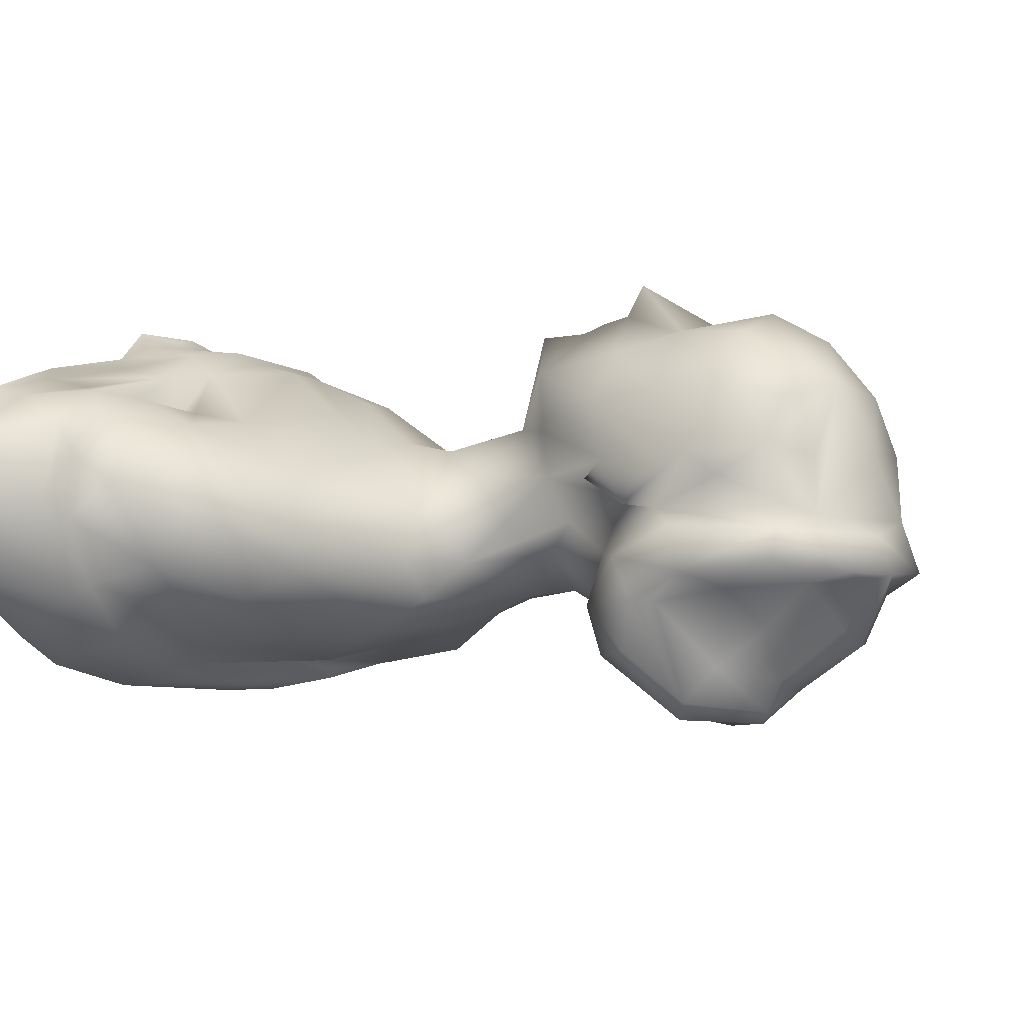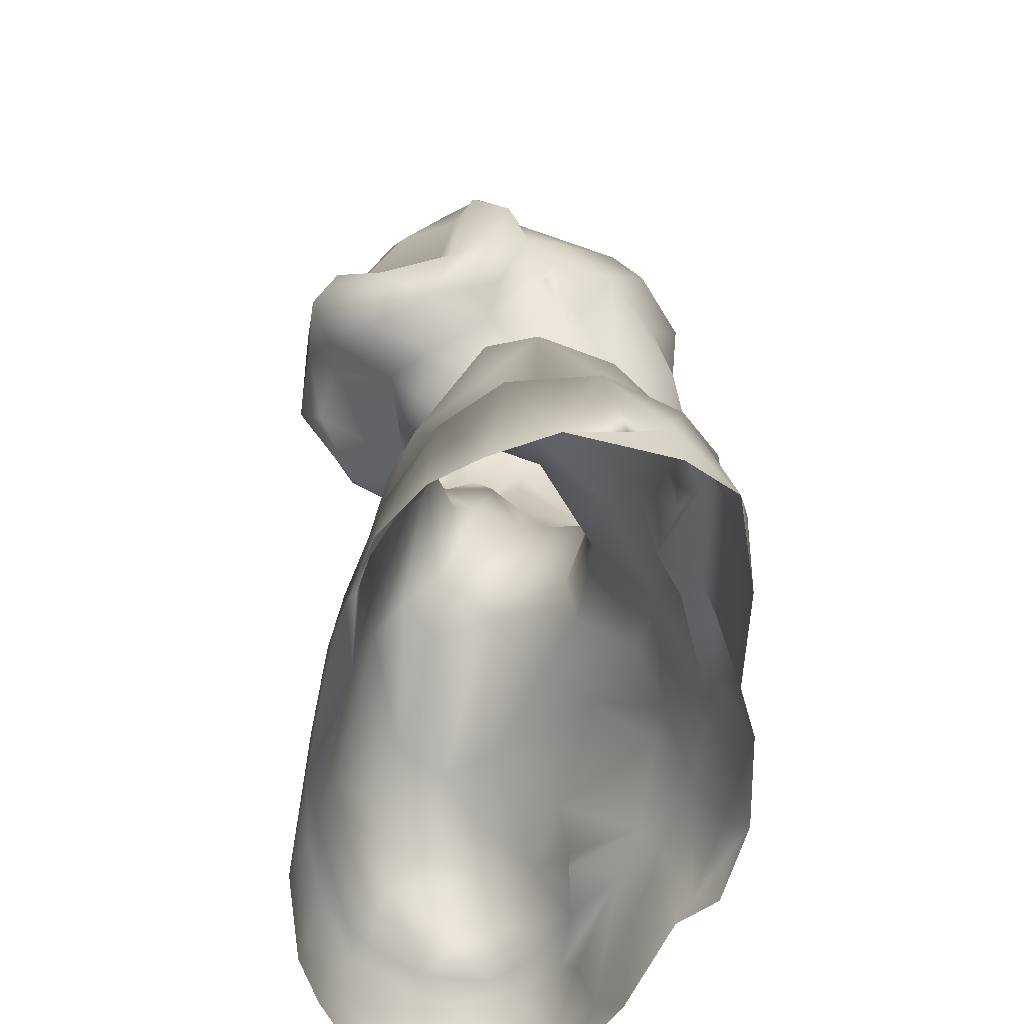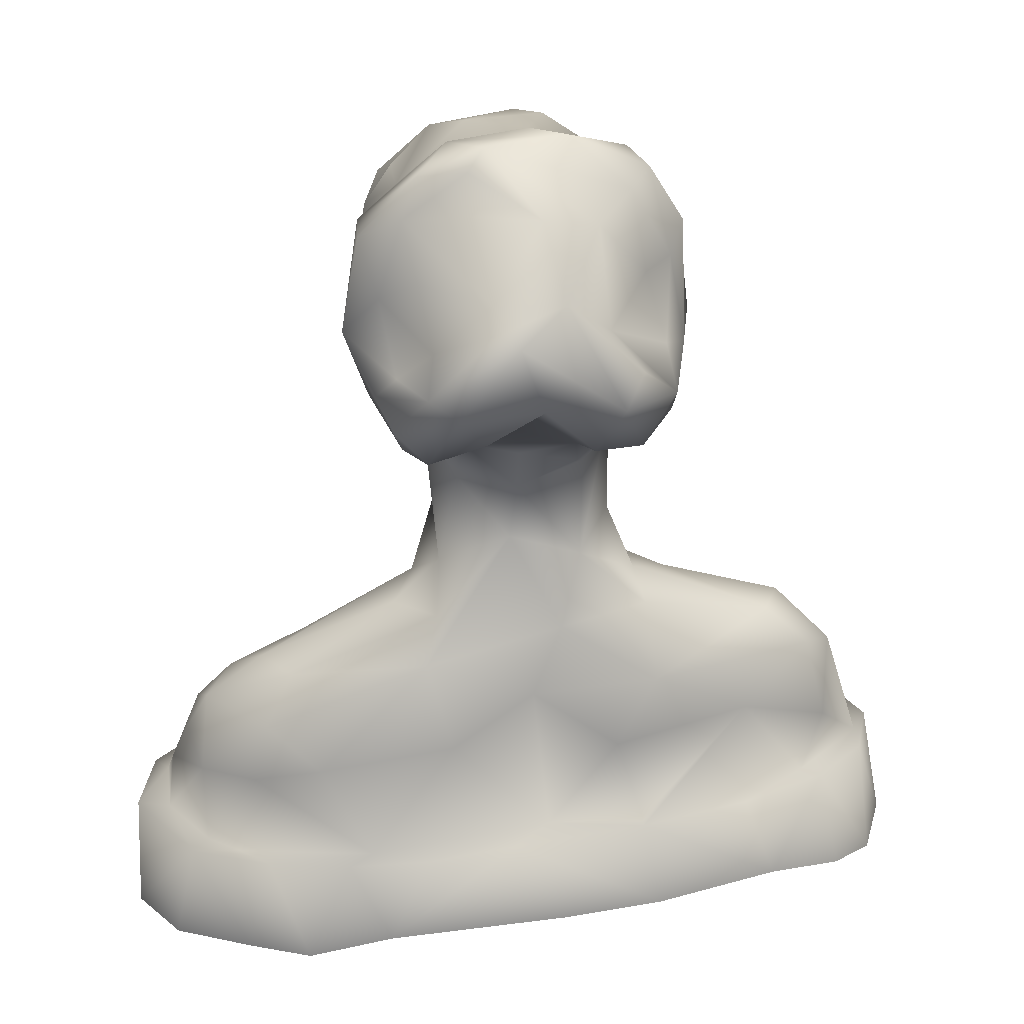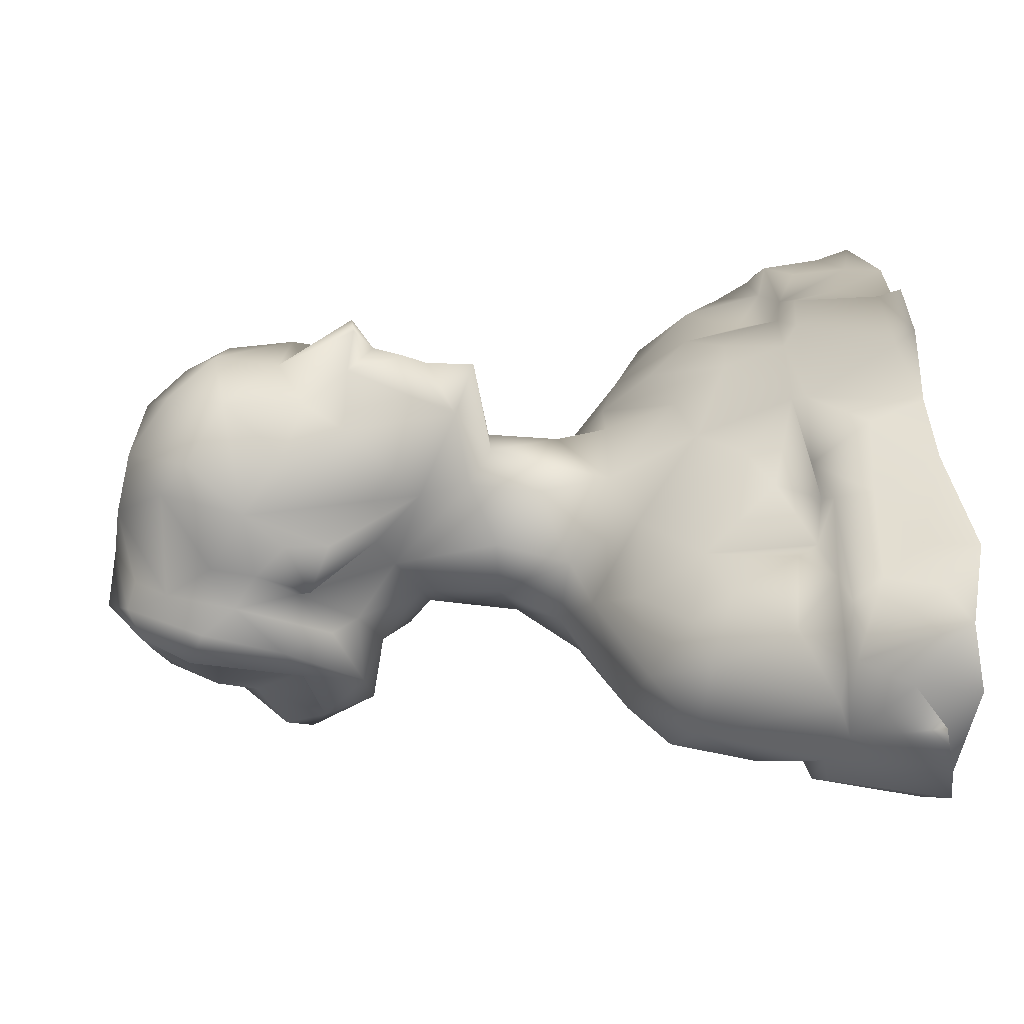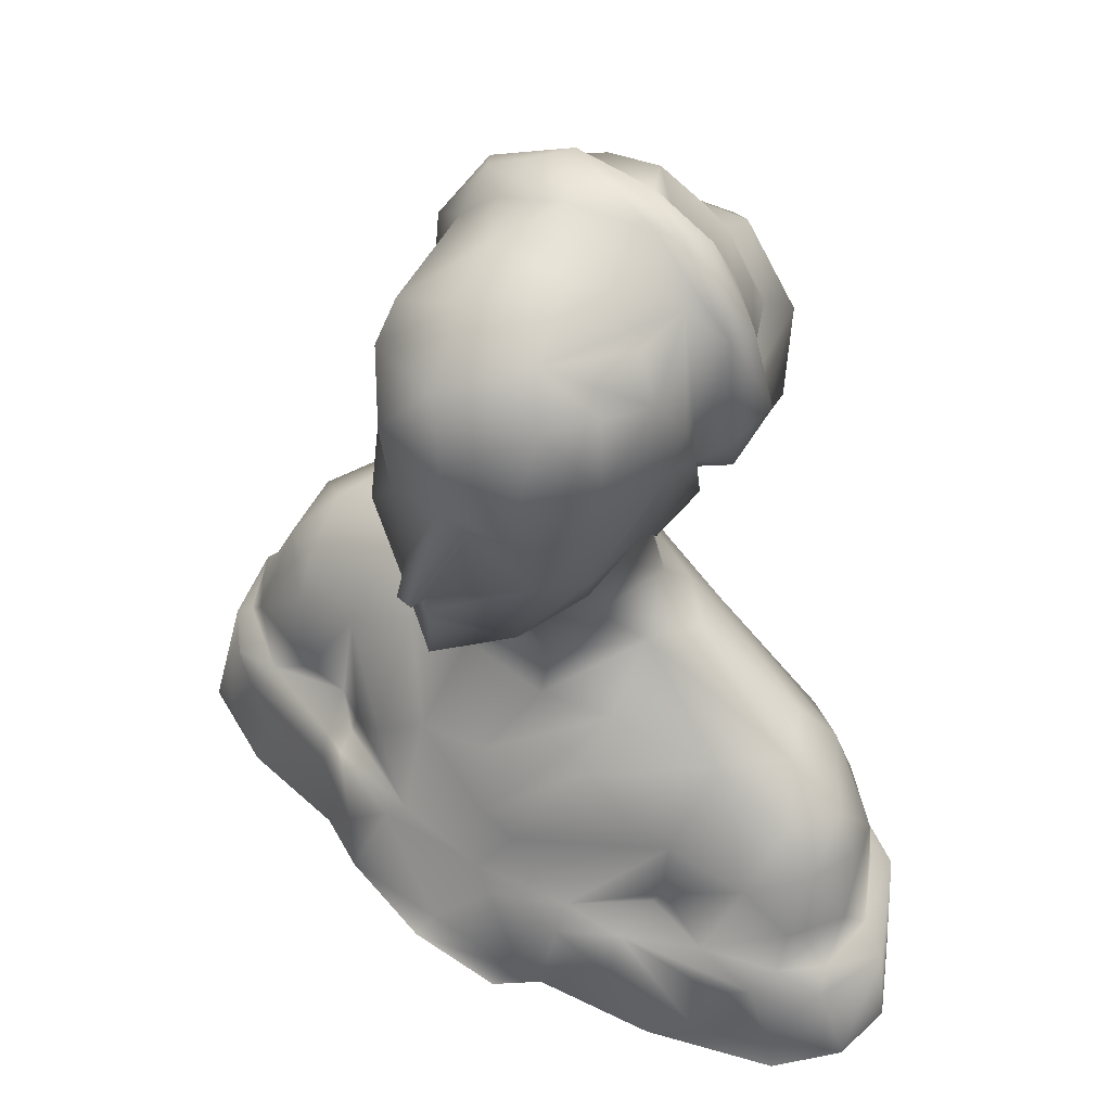
<metadata>
{"format":"obj","ext":"obj","renderer":"f3d","projection":"perspective","resolution":1024,"background":"white","views":[{"elev":-5.5,"azim":114.9,"up":"+Z"},{"elev":-50.4,"azim":-99.9,"up":"+Y"},{"elev":29.0,"azim":170.9,"up":"+Y"},{"elev":34.8,"azim":-93.3,"up":"+Z"},{"elev":50.1,"azim":38.7,"up":"+Y"}]}
</metadata>
<code>
v 0.7809 -45.98 -2.477
v 4.752 -38.15 -4.341
v 7.165 -35.97 -3.607
v 9.123 -46.17 -8.605
v 15.44 -46.18 -9.146
v 2.831 -52.29 -7.275
v 0.161 -53.08 -5.005
v 0.848 -46.26 -3.978
v 4.046 -46.15 -6.674
v 15.47 -46.33 -9.724
v 5.138 -45.9 -6.203
v 3.626 -42.94 -4.872
v 14.47 -51.48 -10.41
v 7.336 -51.14 -9.102
v 9.116 -40.34 -7.251
v 14.59 -37.42 -7.962
v 15.11 -32.69 -3.229
v 16.93 -41.1 -8.784
v 19.93 -34.08 -6.842
v 14.8 -33.86 -5.33
v 9.89 -46.55 5.314
v 18.1 -40.7 7.43
v 22.13 -39.91 7.073
v -1.391 -51.84 1.309
v -1.175 -50.89 0.1457
v -1.174 -50.8 0.2065
v -1.176 -50.86 0.1812
v -1.379 -52.46 -1.728
v -1.498 -53.45 3.787
v -0.753 -46.86 0.3924
v 0.2743 -46.41 1.843
v -0.6798 -50.06 3.666
v 1.253 -46.8 3.958
v 5.328 -46.83 6.446
v 3.114 -44.38 4.864
v 0.3631 -53.05 6.861
v 0.5231 -47.14 4.533
v 2.49 -51.74 7.758
v 5.924 -51.36 8.101
v 5.029 -54.23 8.474
v 2.77 -47.12 6.752
v 4.086 -48.93 7.285
v 10.81 -47.41 7.802
v 7.89 -45.07 6.002
v 3.391 -39.95 2.022
v 2.761 -39.42 -1.967
v 6.438 -41.36 4.78
v 5.602 -36.89 -0.01886
v 6.019 -39.2 3.248
v 14.57 -49.91 10.35
v 11.98 -53.35 9.573
v 10.64 -49.56 8.284
v 11.99 -46.98 6.979
v 12.76 -46.42 8.822
v 12.93 -44.53 7.342
v 17.48 -46.86 10.2
v 15.36 -53 11.12
v 21.13 -53.57 12.23
v 18.37 -46.14 9.544
v 10.37 -40.35 4.624
v 10.46 -36.68 1.731
v 15.29 -43.07 8.039
v 12.75 -34.4 -0.3529
v 14.6 -37.12 4.025
v 15.58 -33.3 0.52
v 18.89 -35.81 4.133
v 18.32 -31.62 3.703
v 20.81 -28.97 5.09
v 19.07 -20.64 -11.37
v 16.09 -21.56 -9.373
v 16.62 -16.15 -11.63
v 18.47 -9.291 -8.207
v 17.77 -17.69 -12.89
v 20.57 -12.48 -10.85
v 16.9 -22.24 -5.648
v 13.9 -21.04 -6.329
v 13.23 -19.36 -2.235
v 18.62 -30.39 -5.085
v 16.52 -29.19 -2.085
v 18.33 -25.14 -3.924
v 19.02 -23.92 -6.046
v 19.42 -21.98 -7.793
v 22.39 -22.87 -6.773
v 14.29 -18.64 -9.185
v 14.2 -17.32 -5.889
v 12.45 -16.53 -2.989
v 13.09 -17.55 -5.21
v 13.08 -11.04 -3.948
v 14.87 -8.135 -3.394
v 18.12 -14.37 -10.13
v 15.86 -12.24 -7.777
v 23.92 -6.126 -4.666
v 16.19 -8.643 -5.341
v 13.93 -12.59 -4.908
v 15.84 -7.424 -1.978
v 19.45 -5.781 -4.319
v 14.93 -20.87 -2.514
v 15.19 -22.06 2.745
v 13.37 -18.24 0.6303
v 14.66 -16.88 2.941
v 14.3 -17.45 -0.1627
v 14.83 -19.39 2.793
v 16.78 -24.62 -2.033
v 16.68 -29.08 1.179
v 15.99 -23.14 0.5859
v 16.02 -24.69 5.312
v 18.28 -27.59 4.382
v 21.82 -28.04 10.44
v 19.02 -26.87 8.794
v 22 -25.37 10.48
v 17.29 -20.51 9.09
v 22.15 -24.07 10.92
v 21.03 -20.75 10.75
v 13.57 -13.82 -0.4944
v 13.88 -15.14 1.528
v 12.8 -11.92 -1.751
v 14.38 -12.59 1.79
v 15.23 -9.826 -0.6041
v 17.26 -7.835 -1.051
v 16.5 -9.952 5.604
v 23.99 -6.975 1.958
v 14.98 -14.62 5.027
v 16.8 -16.9 7.776
v 19.2 -18.27 9.627
v 16.71 -11.48 7.468
v 18.99 -13.65 10.02
v 21.46 -10.33 8.996
v 20.88 -46.28 -8.64
v 33.95 -41.62 -8.122
v 40.55 -43.33 -4.201
v 20.1 -51.85 -10.53
v 23.1 -46.71 -10.04
v 28.09 -47.16 -10.11
v 30.4 -52.19 -10.43
v 32.62 -47.46 -9.487
v 21.69 -37.85 -7.762
v 26.48 -40.23 -8.962
v 27.65 -35.85 -7.042
v 26.84 -33.54 -5.481
v 36.79 -39.78 -5.841
v 29.1 -33.65 -3.314
v 35.13 -37.31 -4.396
v 35.13 -53.8 -9.278
v 38.52 -53.81 -7.764
v 31.25 -46.86 -9.23
v 37.18 -47.76 -8.079
v 37.67 -42.86 -6.499
v 42.72 -54.64 -4.63
v 38.77 -47.75 -6.525
v 41.48 -48.01 -5.788
v 40.52 -47.72 -5.085
v 41.27 -42.25 -1.39
v 32.81 -47.05 5.193
v 27.55 -39.1 5.79
v 23.54 -42.99 8.689
v 25.78 -43.28 8.79
v 35.13 -54.58 8.469
v 38.26 -49.57 6.589
v 37.37 -52.78 7.369
v 40.15 -48.01 6.062
v 42.16 -53.85 6.185
v 33.57 -45.3 5.389
v 33.32 -42.02 4.689
v 38.4 -39.65 1.052
v 39.99 -39.92 -1.749
v 40.47 -41.91 1.528
v 26.59 -53.85 11.89
v 21.53 -52.63 11.08
v 27.76 -52.83 10.77
v 23.9 -46.52 9.766
v 25.25 -47.45 10.36
v 28.57 -54.04 9.958
v 29.13 -47.05 8.48
v 32.49 -47.72 7.861
v 32.44 -51.19 8.574
v 29.47 -48.06 9.657
v 27.65 -33.23 -0.4338
v 24.06 -36.09 4.215
v 24.13 -33.18 3.563
v 27.95 -36.27 3.028
v 36.66 -37.61 -1.566
v 33.85 -37.66 1.27
v 37.92 -42.71 4.032
v 36.72 -47.14 5.977
v 40.63 -45.04 3.484
v 44.62 -54.27 2.792
v 44.86 -54.76 -1.01
v 41.37 -51.73 5.889
v 42.63 -47.75 -1.432
v 44.51 -48.05 -0.3668
v 42.58 -47.58 2.338
v 42.22 -45.35 0.3492
v 40.86 -47 4.603
v 43.33 -47.96 3.801
v 22.33 -18.55 -11.04
v 26.34 -17.76 -12.61
v 24.8 -19.87 -11.37
v 29.44 -19.95 -8.849
v 23.25 -13.9 -12.79
v 21.96 -17.56 -12.66
v 24.34 -13.28 -12.2
v 24.29 -12.47 -10.41
v 27.86 -16.95 -11.7
v 22.18 -25.91 -4.917
v 22.64 -28.93 -5.164
v 25.29 -26.08 -2.96
v 25.41 -22.37 -6.049
v 27.6 -22 -8.987
v 24.63 -21.21 -7.851
v 27.43 -21.89 -3.139
v 28.85 -18.28 -6.099
v 30.06 -19.25 -6.077
v 28.67 -22.42 -6.214
v 31.04 -16.58 -2.056
v 30.15 -20.25 -3.624
v 21.44 -8.757 -8.547
v 28.31 -9.584 -5.286
v 24.55 -8.699 -7.683
v 25.58 -6.444 -2.623
v 27.41 -7.492 -4.677
v 24.8 -7.316 -4.994
v 27.32 -15.28 -9.706
v 29.64 -13.84 -5.485
v 27.82 -12.2 -7.729
v 30.33 -10.58 -2.355
v 31.53 -15.99 -4.609
v 30.51 -10.9 -4.037
v 26.43 -31.04 -3.414
v 26.05 -29.84 1.874
v 26.54 -25.75 1.383
v 26.96 -25.84 3.978
v 26.58 -24.38 -1.222
v 28.21 -20.24 -0.1621
v 29.15 -19.02 -1.09
v 28.91 -22.43 0.9484
v 29.38 -19.47 -1.156
v 29.57 -20.05 -0.895
v 29.42 -18.33 1.832
v 28.84 -21.4 2.016
v 28.3 -22.27 5.426
v 23.02 -28.94 4.76
v 25.39 -26.75 7.684
v 27.07 -21.04 8.401
v 26.93 -17.44 9.277
v 22.65 -22.26 11.22
v 22.06 -21.2 12.74
v 23.1 -21.1 12.89
v 21.06 -6.328 -1.503
v 19.63 -6.952 2.371
v 20.7 -7.83 5.693
v 25.41 -8.614 6.044
v 29.73 -17.93 -0.9598
v 30.16 -14.13 0.6751
v 29.49 -11.57 2.314
v 30.2 -19.63 -0.7173
v 30.24 -15.92 2.022
v 29.31 -14.32 6.035
v 28.16 -9.024 -1.604
v 28.06 -9.185 1.742
v 28.44 -10.76 5.076
v 26.75 -10.96 7.595
v 22.78 -16.72 10.16
v 23.98 -18.15 9.527
v 23.24 -13.08 10.55
v 28.72 -18.31 5.893
v 26.83 -13.62 9.013
f 128 137 145
f 137 138 129
f 145 137 129
f 140 129 138
f 140 138 142
f 129 140 147
f 145 129 147
f 147 149 145
f 140 130 147
f 151 149 147
f 130 151 147
f 165 140 142
f 165 130 140
f 181 165 142
f 152 130 165
f 151 130 189
f 165 166 152
f 192 130 152
f 166 192 152
f 118 249 119
f 118 120 249
f 120 250 249
f 250 125 127
f 250 120 125
f 119 249 248
f 248 95 119
f 248 249 121
f 250 121 249
f 250 251 121
f 258 219 248
f 258 248 121
f 254 251 260
f 251 261 260
f 127 261 251
f 250 127 251
f 257 260 261
f 226 227 225
f 261 266 257
f 266 261 264
f 84 87 85
f 49 48 45
f 30 1 8
f 93 94 89
f 91 85 94
f 91 94 93
f 3 46 48
f 136 16 19
f 90 85 91
f 90 84 85
f 20 78 19
f 61 48 49
f 61 49 60
f 91 72 90
f 93 72 91
f 89 96 93
f 61 60 64
f 90 74 71
f 74 90 72
f 80 78 103
f 48 63 3
f 48 61 63
f 64 63 61
f 72 216 74
f 136 138 137
f 19 138 136
f 19 78 205
f 138 19 205
f 205 139 138
f 93 92 72
f 72 92 216
f 92 93 96
f 78 204 205
f 81 204 80
f 78 80 204
f 103 75 80
f 64 65 63
f 205 228 139
f 74 216 202
f 201 74 202
f 92 221 216
f 218 202 216
f 3 63 17
f 65 17 63
f 66 65 64
f 205 204 206
f 205 206 228
f 81 83 204
f 239 235 255
f 233 255 235
f 231 230 239
f 142 138 139
f 207 206 204
f 79 17 65
f 104 65 67
f 65 104 79
f 79 78 17
f 20 17 78
f 241 230 231
f 229 230 241
f 242 241 231
f 242 231 240
f 166 165 164
f 78 79 103
f 87 94 85
f 94 87 88
f 164 183 166
f 79 104 105
f 241 242 108
f 241 108 68
f 183 185 166
f 192 166 185
f 183 182 163
f 154 163 182
f 242 110 108
f 110 242 112
f 193 192 185
f 192 193 191
f 118 116 114
f 233 252 255
f 210 207 213
f 215 252 210
f 233 210 252
f 89 88 116
f 89 94 88
f 110 109 108
f 163 162 183
f 118 95 116
f 116 95 89
f 193 160 194
f 184 160 193
f 183 162 184
f 185 183 184
f 185 184 193
f 239 233 235
f 119 95 118
f 210 233 232
f 163 154 156
f 177 179 178
f 188 194 160
f 210 232 206
f 210 206 207
f 153 174 184
f 174 158 160
f 184 174 160
f 96 89 95
f 176 173 171
f 222 224 223
f 233 230 232
f 233 239 230
f 246 247 262
f 248 219 96
f 92 96 219
f 96 95 248
f 174 159 158
f 228 232 230
f 228 206 232
f 194 191 193
f 207 208 213
f 191 189 192
f 151 150 149
f 150 151 189
f 149 150 146
f 99 102 100
f 33 34 35
f 99 115 101
f 115 99 100
f 189 190 150
f 191 190 189
f 191 194 190
f 44 35 34
f 109 111 106
f 197 208 207
f 113 111 109
f 114 115 117
f 102 122 100
f 115 122 117
f 122 102 106
f 111 122 106
f 122 115 100
f 111 123 122
f 198 208 203
f 35 44 47
f 123 111 124
f 114 117 118
f 203 208 196
f 208 197 196
f 47 45 35
f 197 200 196
f 45 47 49
f 47 60 49
f 187 148 150
f 187 150 190
f 190 186 187
f 120 117 122
f 117 120 118
f 125 120 122
f 126 125 122
f 126 122 123
f 124 126 123
f 176 174 173
f 24 32 30
f 24 30 28
f 41 42 43
f 42 41 37
f 33 37 34
f 30 37 33
f 153 173 174
f 148 144 150
f 173 153 162
f 38 42 37
f 32 37 30
f 179 229 241
f 263 247 245
f 42 38 40
f 42 40 39
f 173 162 163
f 162 153 184
f 38 37 36
f 36 37 32
f 38 36 40
f 135 133 145
f 149 146 145
f 135 145 146
f 15 10 11
f 32 24 28
f 28 29 32
f 29 36 32
f 11 4 9
f 15 11 12
f 12 2 15
f 217 224 202
f 217 223 224
f 3 2 46
f 2 12 46
f 246 262 113
f 144 146 150
f 135 143 134
f 143 146 144
f 143 135 146
f 246 245 247
f 245 246 113
f 245 243 263
f 12 1 46
f 1 9 8
f 12 11 1
f 9 1 11
f 222 201 202
f 222 202 224
f 245 113 112
f 245 112 243
f 48 46 45
f 203 201 222
f 201 203 199
f 211 222 223
f 222 211 203
f 73 69 70
f 71 74 73
f 203 211 212
f 31 45 46
f 30 31 1
f 31 46 1
f 243 112 242
f 113 109 112
f 109 110 112
f 73 84 71
f 73 70 84
f 90 71 84
f 84 70 76
f 30 33 31
f 33 35 31
f 35 45 31
f 240 256 265
f 240 265 243
f 242 240 243
f 257 254 260
f 257 265 256
f 256 254 257
f 238 240 239
f 256 240 238
f 259 251 254
f 256 253 254
f 3 17 20
f 244 265 257
f 243 265 244
f 258 121 251
f 238 239 255
f 238 255 256
f 256 252 253
f 256 255 252
f 259 254 258
f 258 251 259
f 253 258 254
f 253 252 258
f 116 86 114
f 20 16 3
f 2 16 15
f 16 2 3
f 258 225 219
f 225 252 214
f 258 252 225
f 225 220 219
f 16 20 19
f 137 128 136
f 216 221 218
f 199 74 201
f 74 199 73
f 219 220 92
f 92 220 221
f 18 15 16
f 231 239 240
f 189 130 192
f 73 199 200
f 18 16 136
f 73 200 69
f 221 220 217
f 218 217 202
f 218 221 217
f 34 41 43
f 5 15 18
f 10 15 5
f 69 200 195
f 41 34 37
f 34 43 21
f 225 227 220
f 220 227 217
f 200 199 196
f 195 200 197
f 195 82 69
f 196 199 203
f 223 217 227
f 5 18 128
f 128 18 136
f 57 58 168
f 77 114 86
f 172 169 167
f 169 58 167
f 58 169 168
f 77 86 76
f 77 76 97
f 40 51 39
f 76 86 87
f 116 87 86
f 57 50 51
f 52 51 50
f 39 51 52
f 42 39 52
f 87 116 88
f 76 87 84
f 43 42 52
f 171 168 169
f 171 169 176
f 50 57 56
f 56 57 168
f 52 54 43
f 50 54 52
f 172 176 169
f 111 113 124
f 44 34 21
f 230 229 228
f 125 126 127
f 172 175 176
f 176 175 174
f 124 262 126
f 262 124 113
f 53 21 43
f 126 262 264
f 127 126 264
f 263 262 247
f 54 53 43
f 47 44 60
f 60 44 21
f 172 157 175
f 229 179 177
f 228 229 177
f 21 55 60
f 53 55 21
f 141 228 177
f 141 139 228
f 177 178 180
f 262 244 264
f 263 244 262
f 263 243 244
f 159 175 157
f 175 159 174
f 264 244 266
f 261 127 264
f 60 55 62
f 62 64 60
f 54 59 53
f 55 59 62
f 55 53 59
f 257 266 244
f 160 158 188
f 158 159 188
f 159 161 188
f 159 157 161
f 180 154 182
f 177 180 182
f 141 142 139
f 141 181 142
f 177 182 181
f 177 181 141
f 194 188 186
f 161 186 188
f 182 164 181
f 106 98 105
f 105 107 106
f 79 105 103
f 194 186 190
f 181 164 165
f 164 182 183
f 83 207 204
f 102 98 106
f 97 103 105
f 102 99 98
f 82 83 81
f 82 207 83
f 81 75 82
f 103 97 75
f 80 75 81
f 101 105 98
f 99 101 98
f 101 97 105
f 77 97 101
f 179 66 178
f 197 207 195
f 195 207 82
f 97 76 75
f 22 66 64
f 22 64 62
f 75 76 70
f 70 69 82
f 75 70 82
f 77 101 114
f 114 101 115
f 22 23 66
f 178 23 180
f 23 178 66
f 108 109 68
f 241 68 179
f 22 62 59
f 54 56 59
f 54 50 56
f 22 155 23
f 22 59 155
f 155 154 180
f 155 180 23
f 227 226 223
f 68 66 179
f 214 226 225
f 68 67 66
f 68 107 67
f 109 107 68
f 156 154 155
f 223 226 211
f 170 156 155
f 59 56 170
f 59 170 155
f 212 211 226
f 109 106 107
f 203 212 198
f 104 67 107
f 56 171 170
f 215 226 214
f 214 252 215
f 215 212 226
f 66 67 65
f 56 168 171
f 105 104 107
f 171 173 170
f 156 173 163
f 156 170 173
f 215 213 212
f 213 198 212
f 213 208 198
f 213 215 210
f 11 10 4
f 128 10 5
f 10 128 132
f 145 133 128
f 133 132 128
f 8 28 30
f 14 4 10
f 14 9 4
f 132 13 10
f 10 13 14
f 131 13 132
f 6 9 14
f 135 134 133
f 134 132 133
f 131 132 134
f 8 9 7
f 6 7 9
f 8 7 28

</code>
